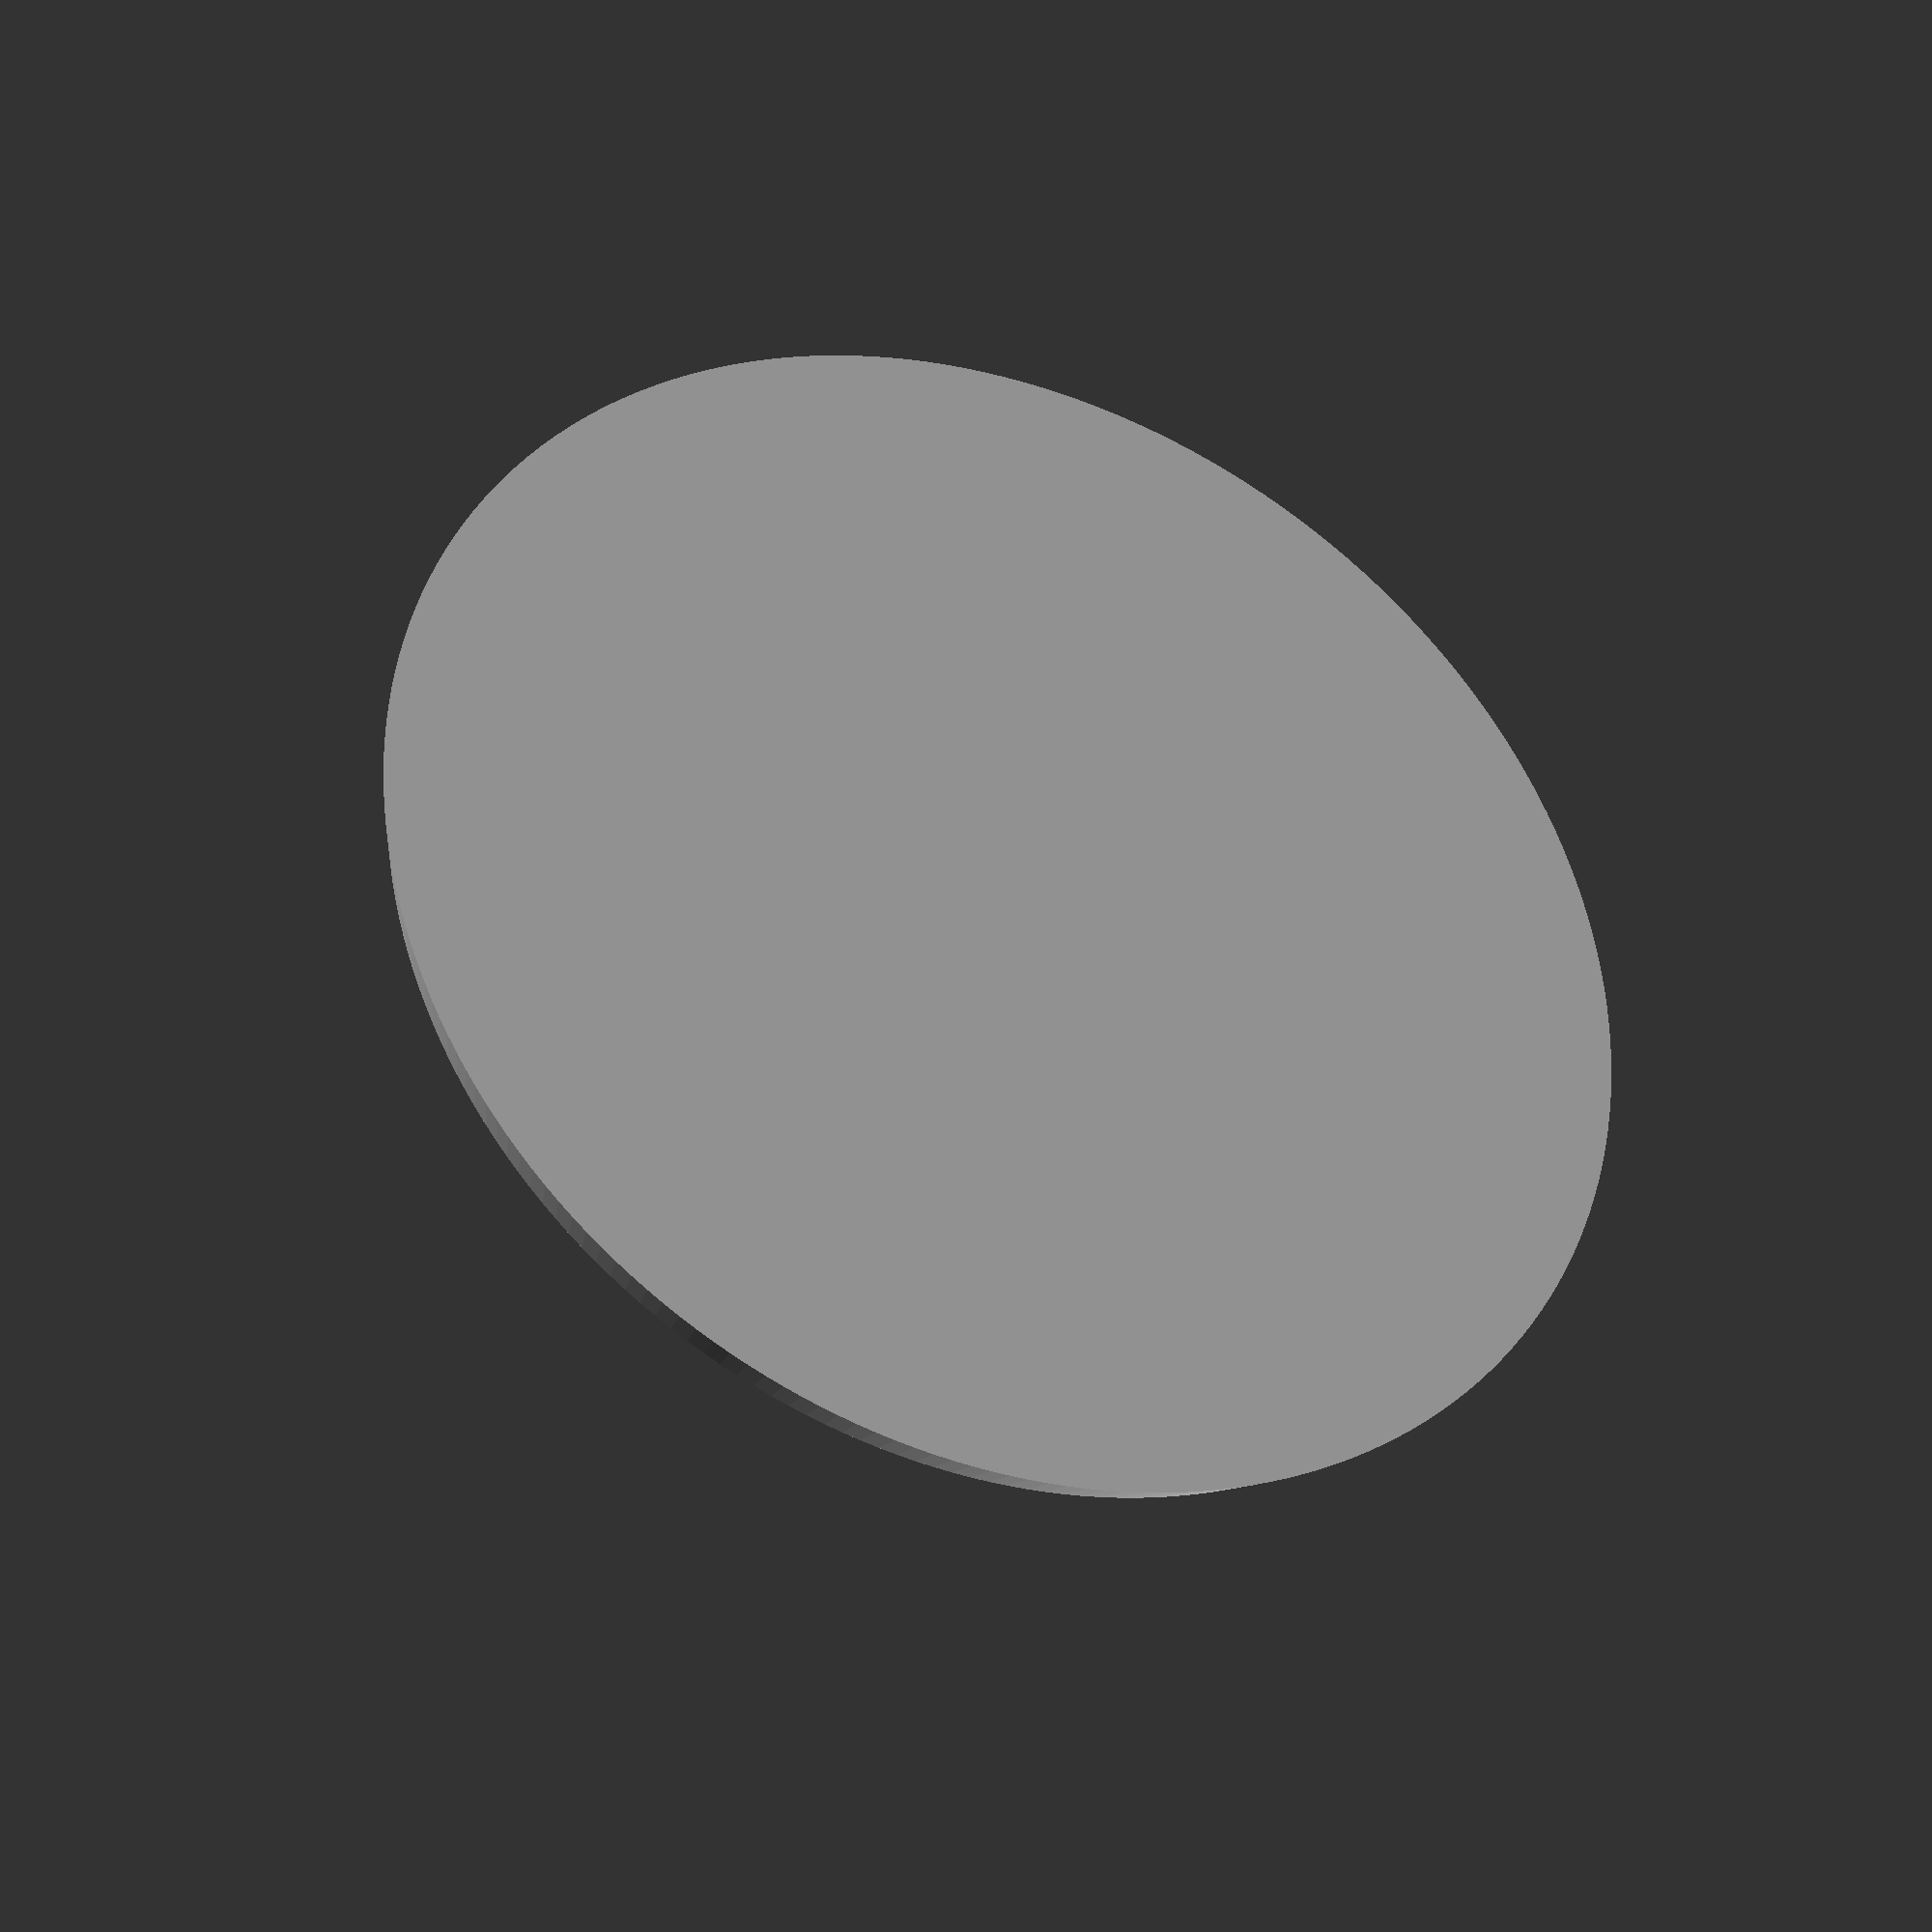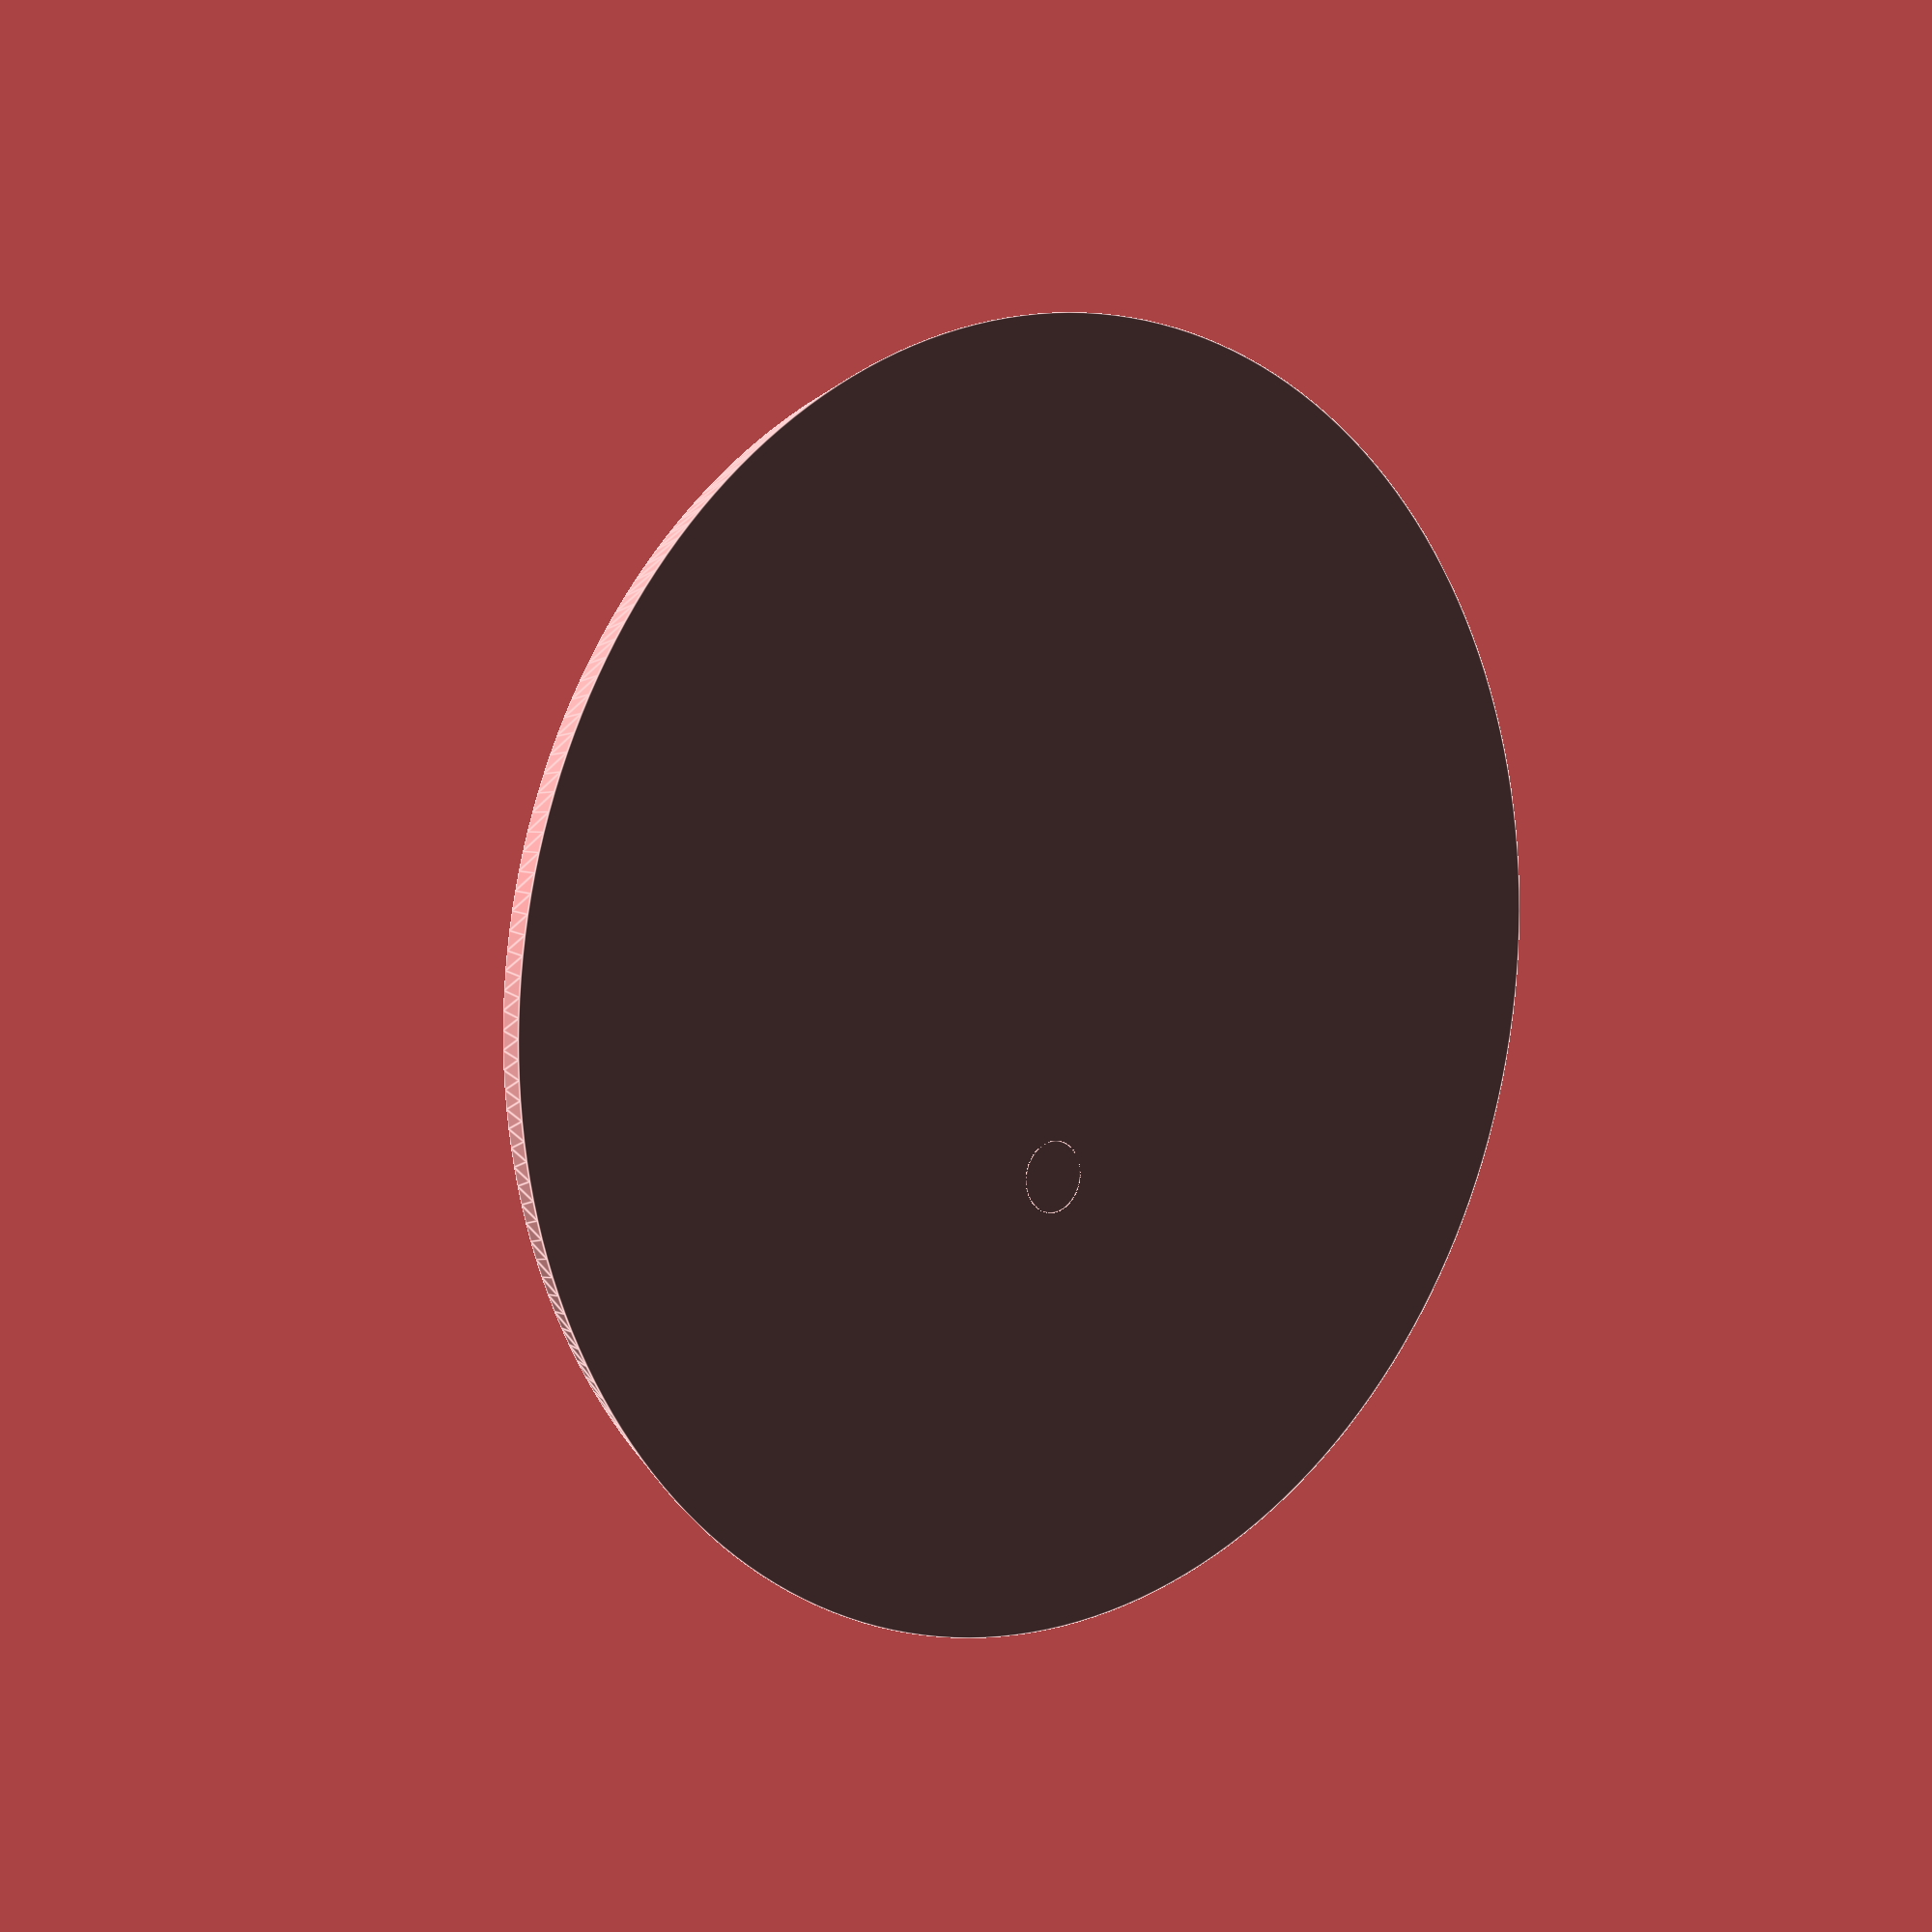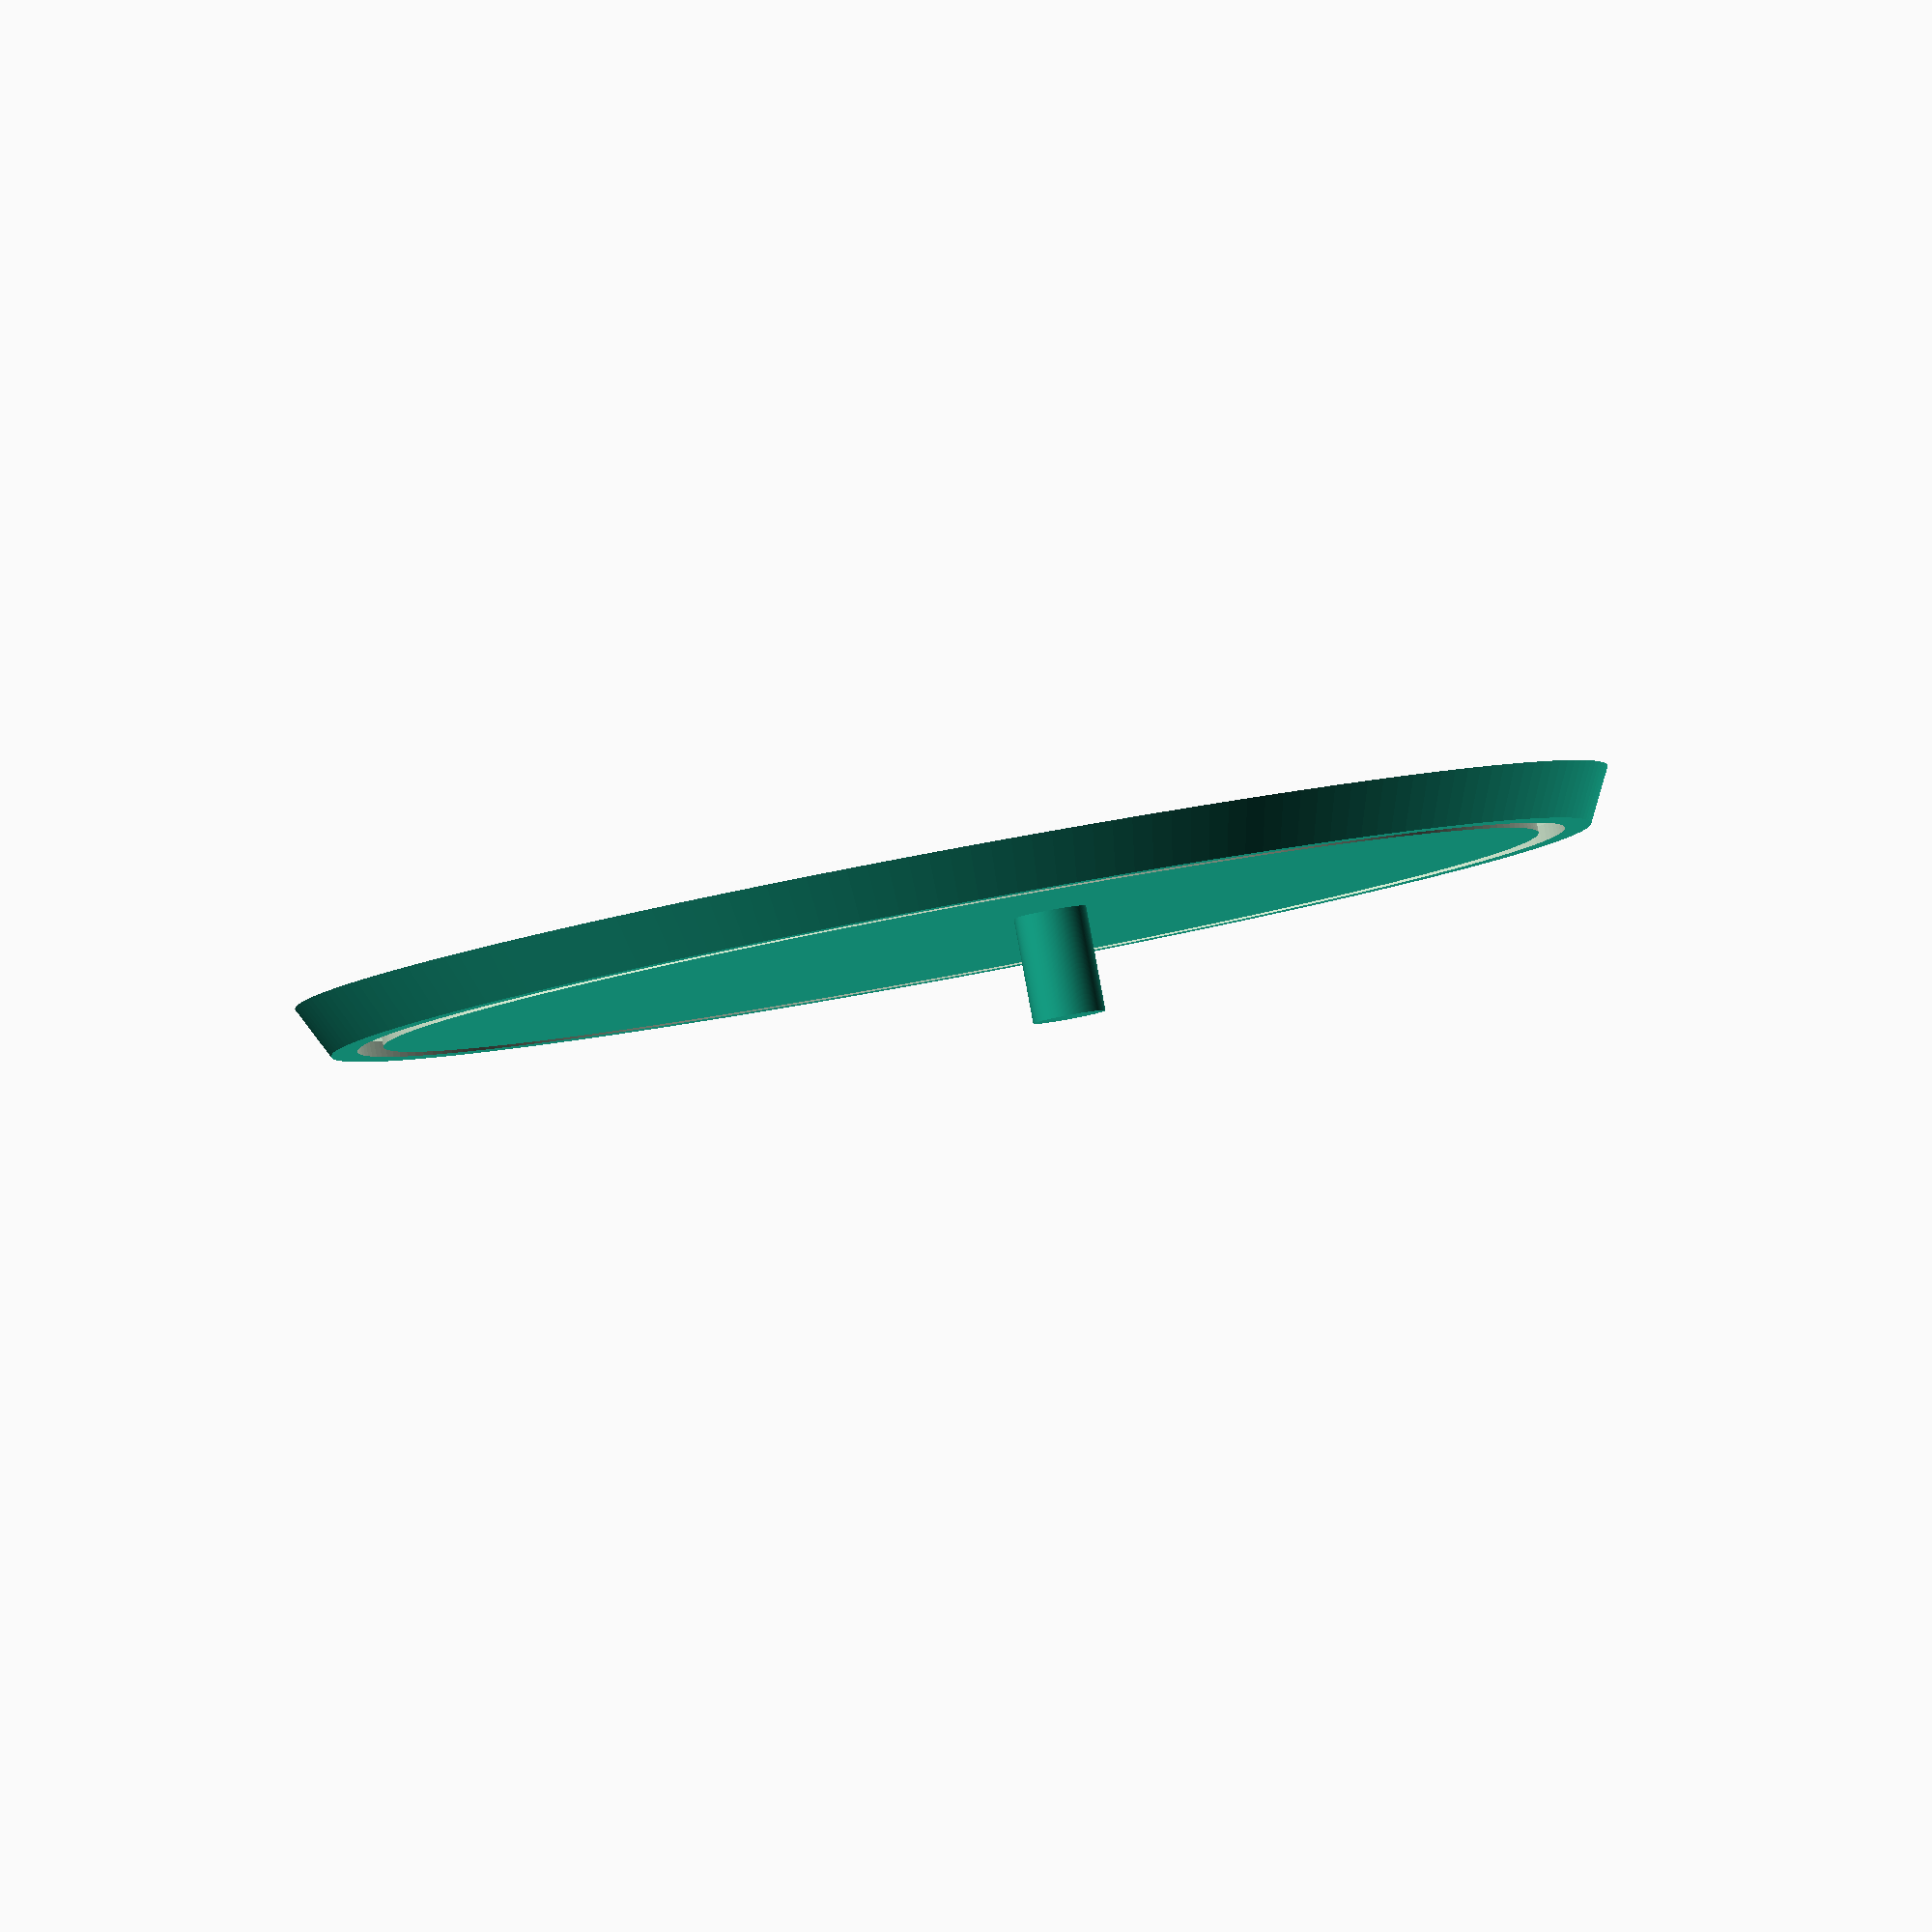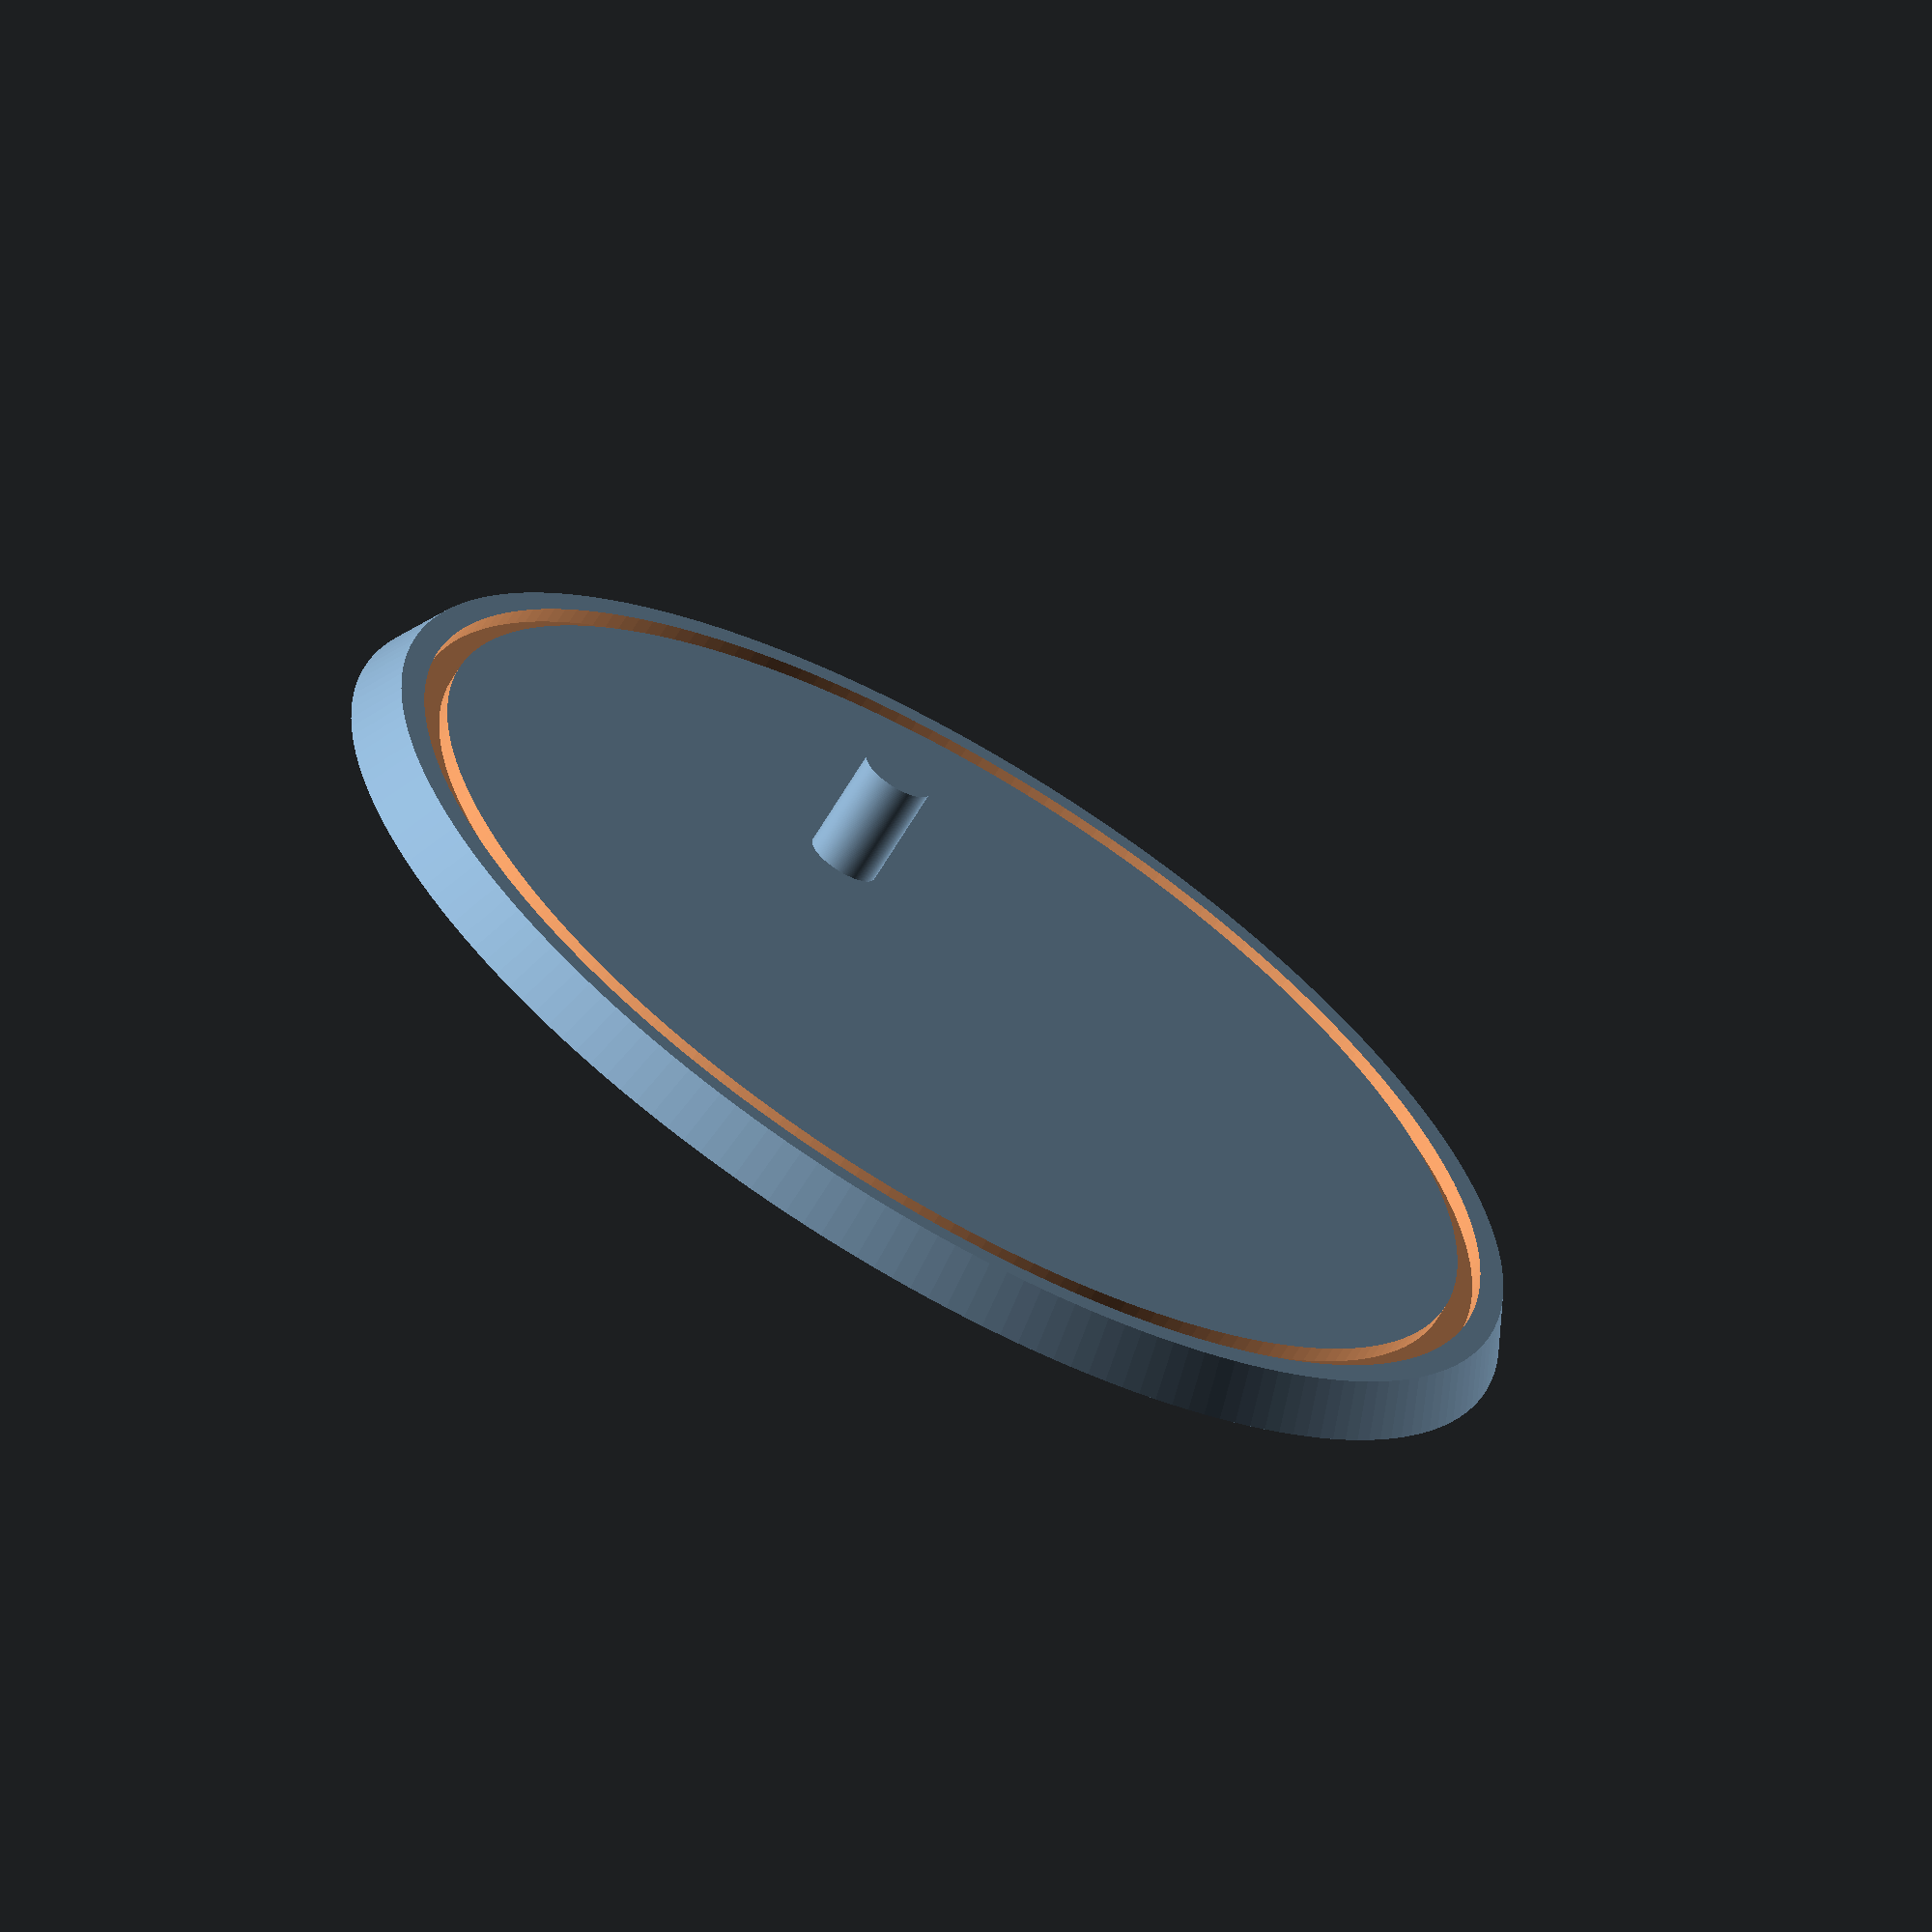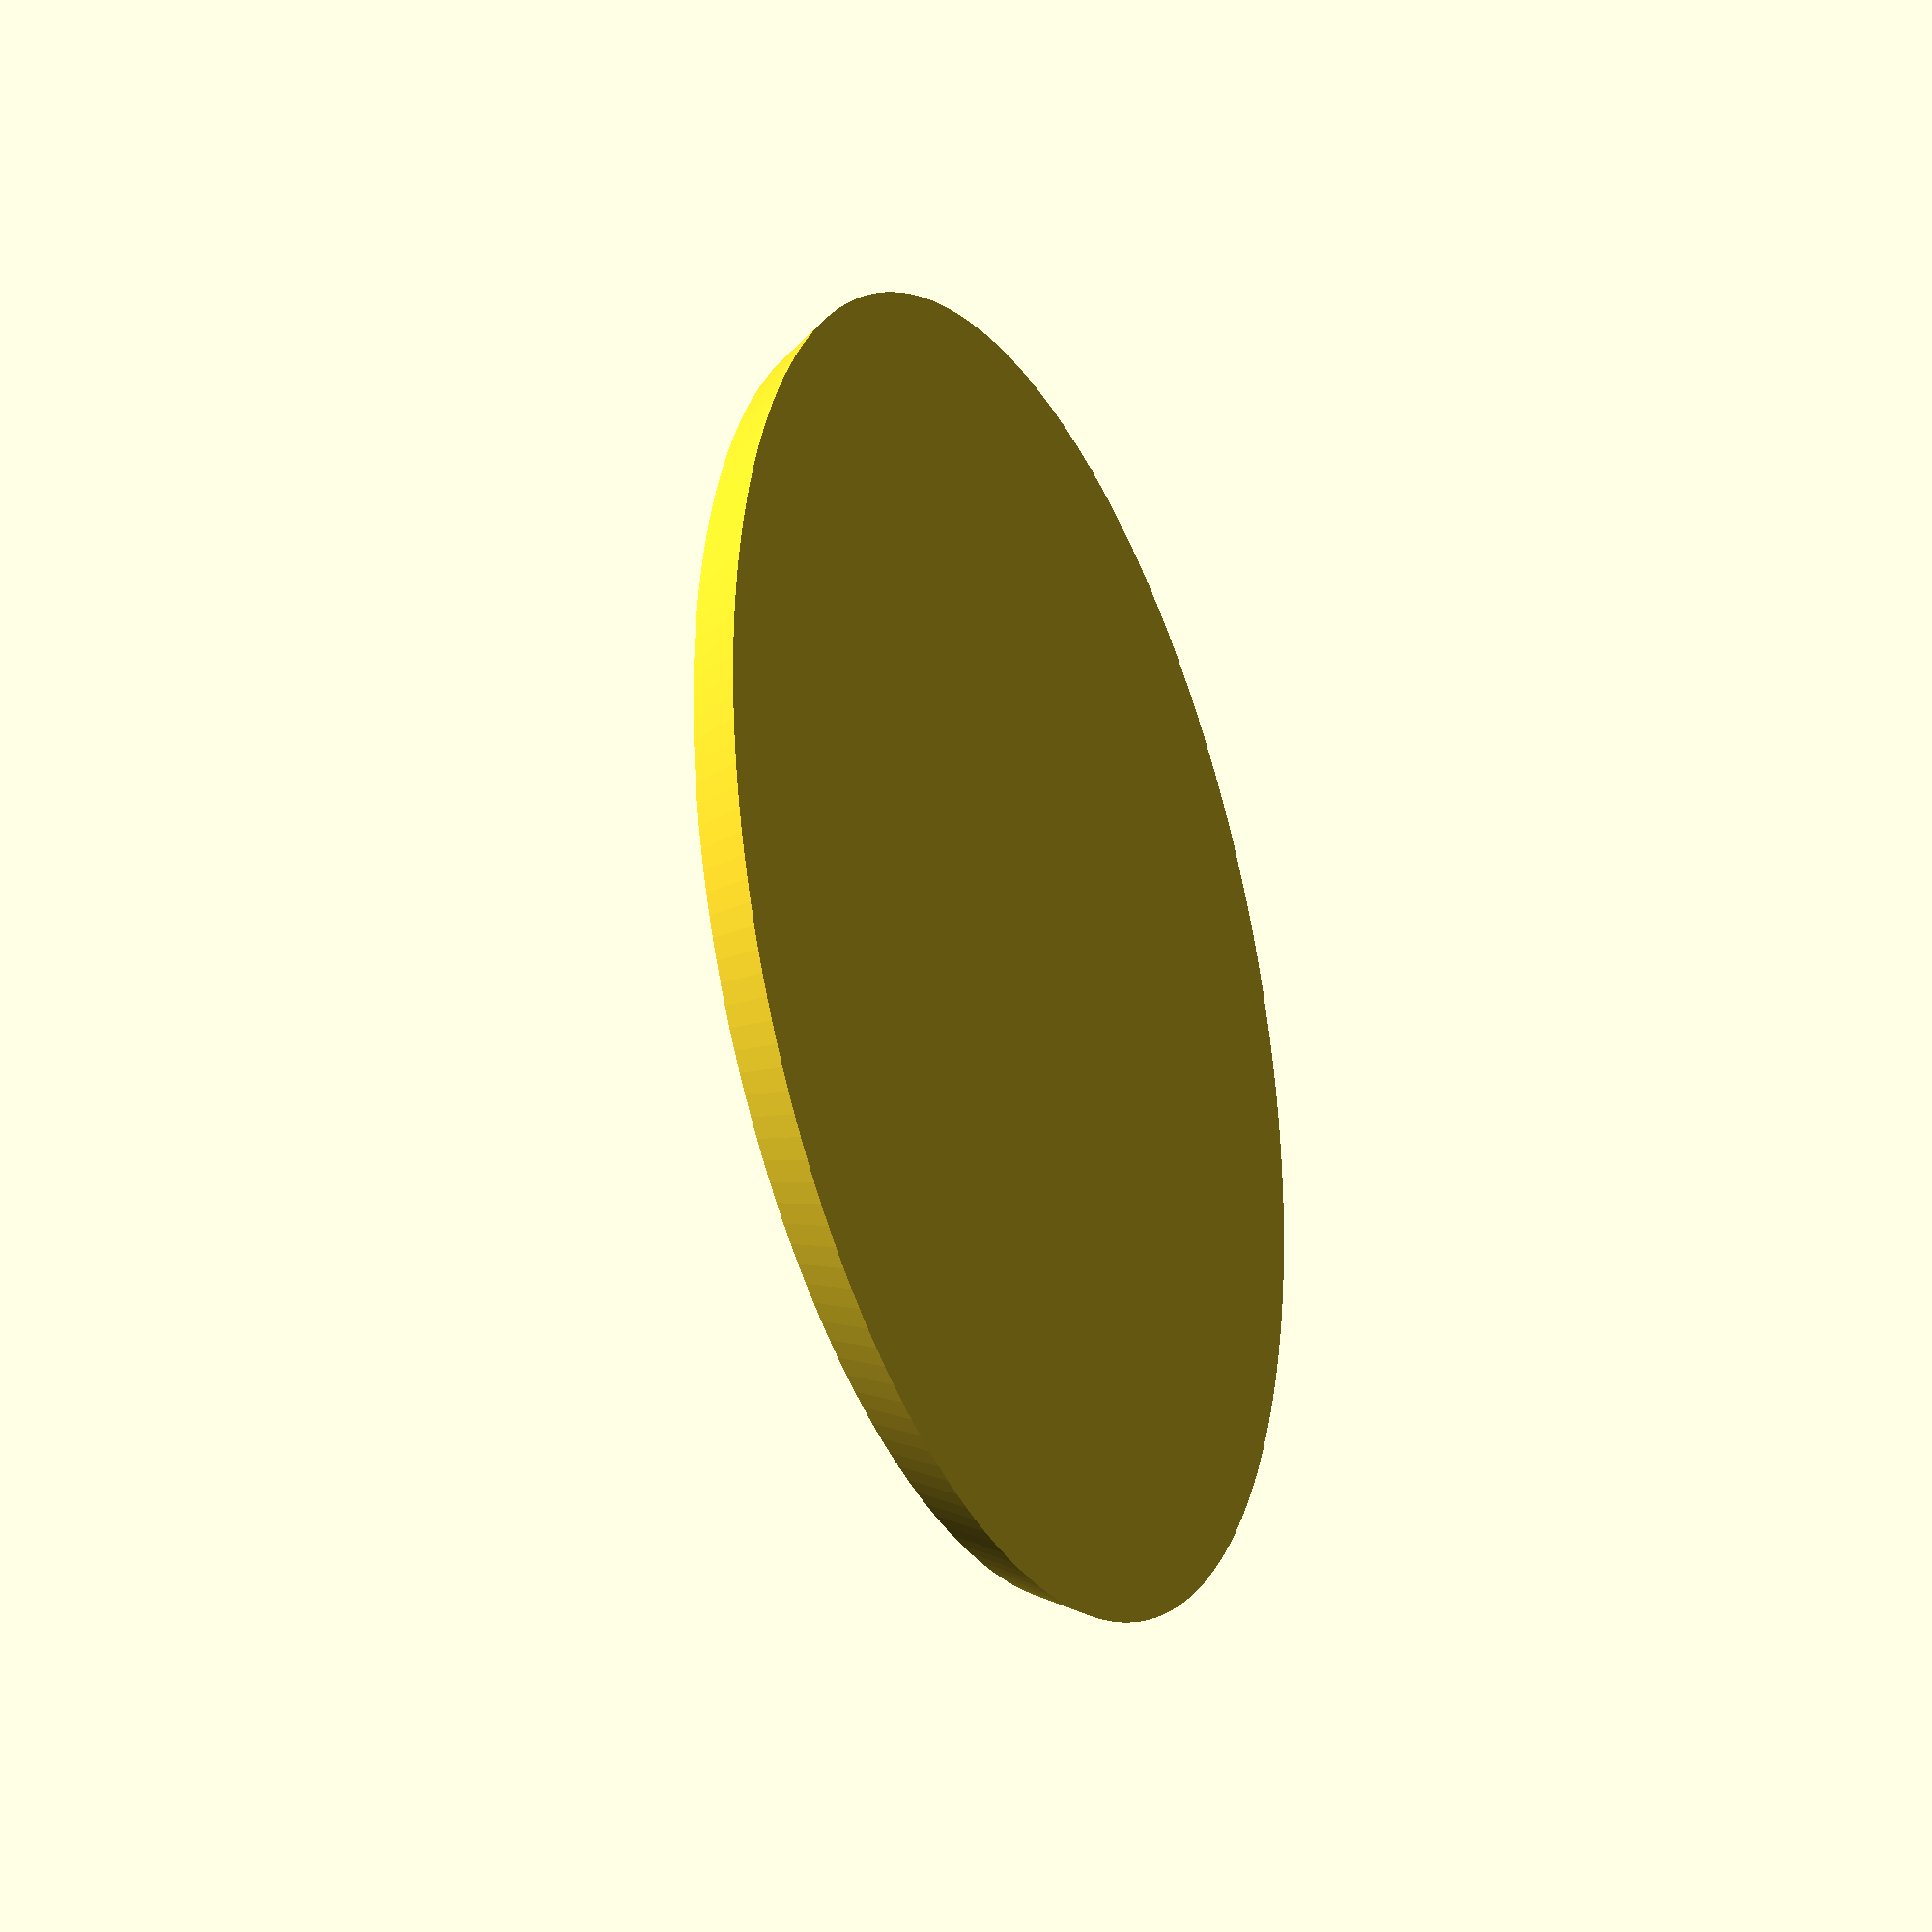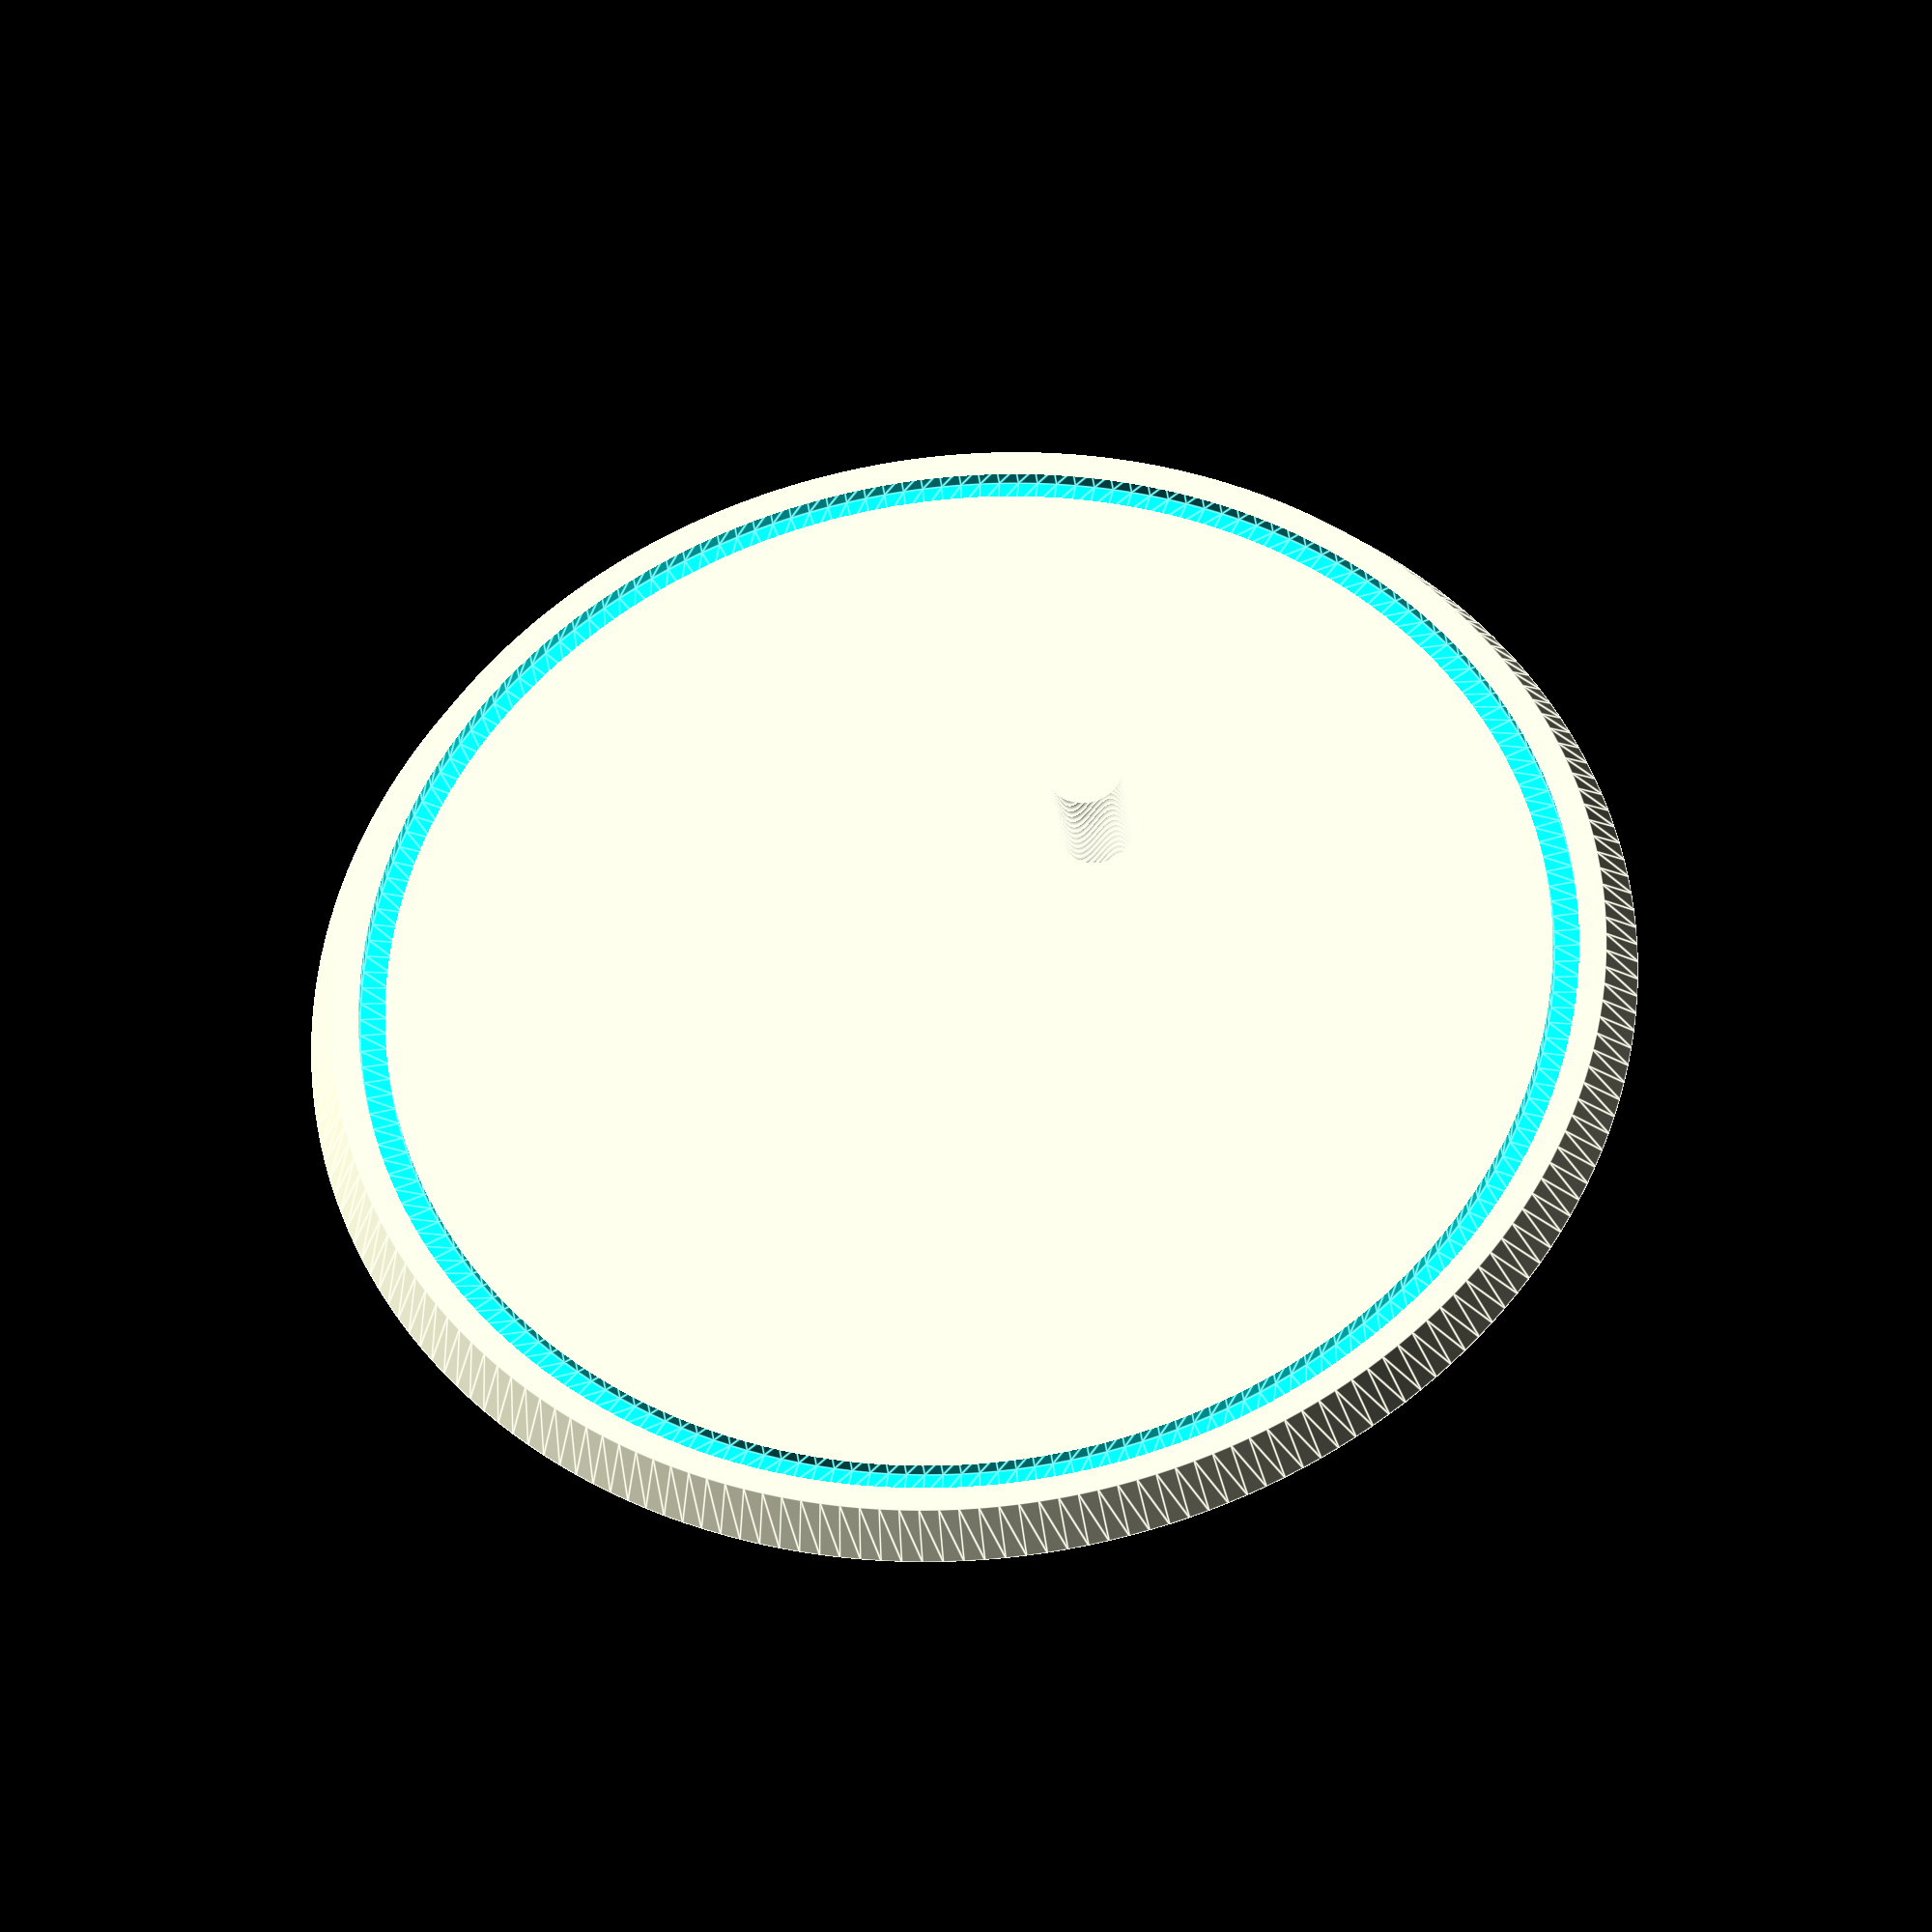
<openscad>

$fn = 200;
difference(){
    union(){
        cylinder(r1=25, r2=24, h=2);
        translate([0,8,0]){
            cylinder(d=2.75, h=6);
        };
    }
    translate([0,0,1.4]) rotate_extrude() {
        translate([22,0,0]) square(1,1);
    }
}
</openscad>
<views>
elev=34.7 azim=247.8 roll=156.9 proj=o view=solid
elev=351.2 azim=192.3 roll=138.6 proj=o view=edges
elev=273.3 azim=25.0 roll=349.5 proj=o view=solid
elev=66.4 azim=323.7 roll=329.3 proj=o view=solid
elev=26.6 azim=211.7 roll=114.6 proj=p view=solid
elev=34.6 azim=36.9 roll=6.2 proj=o view=edges
</views>
